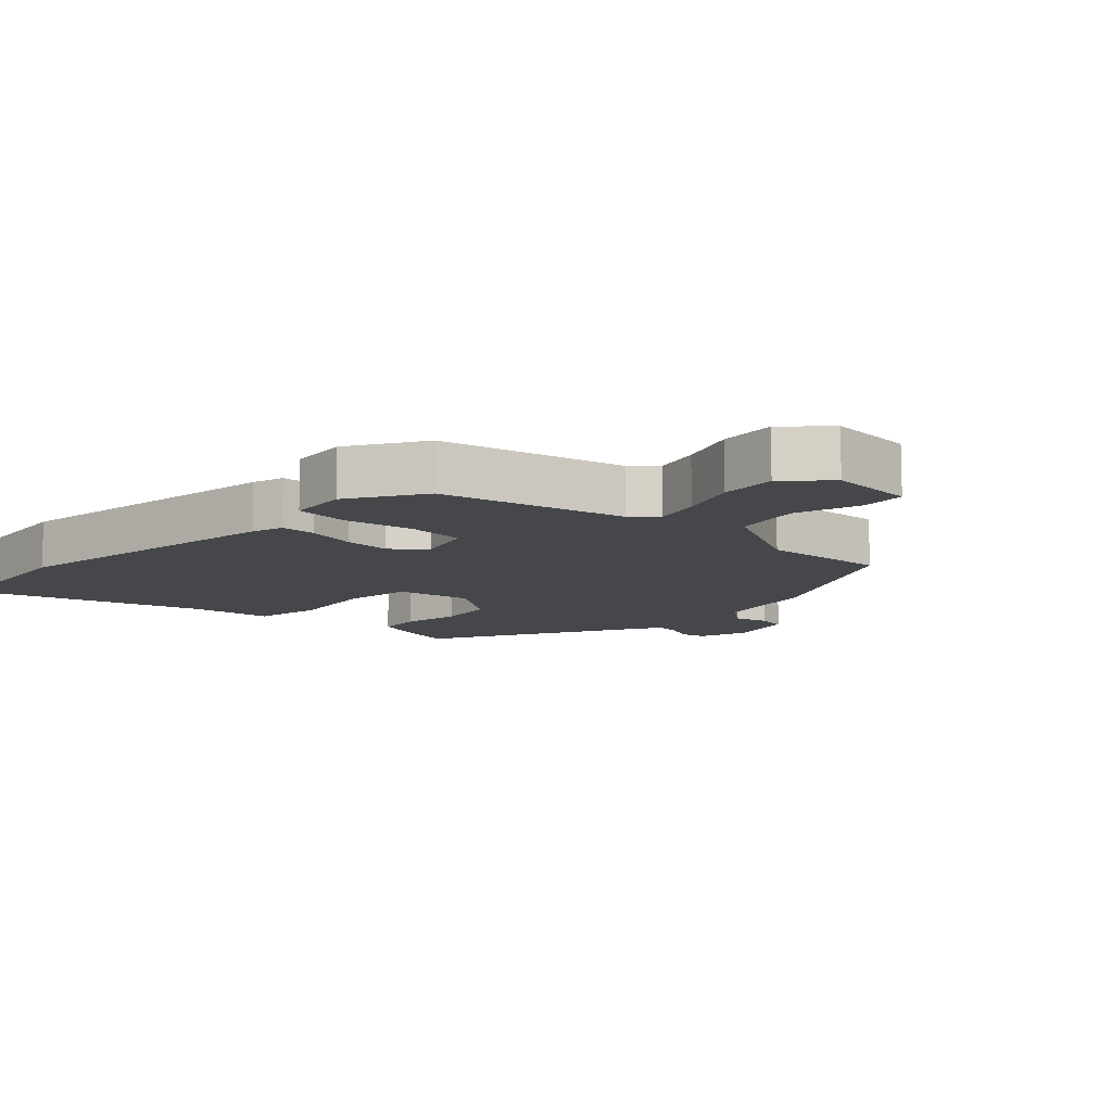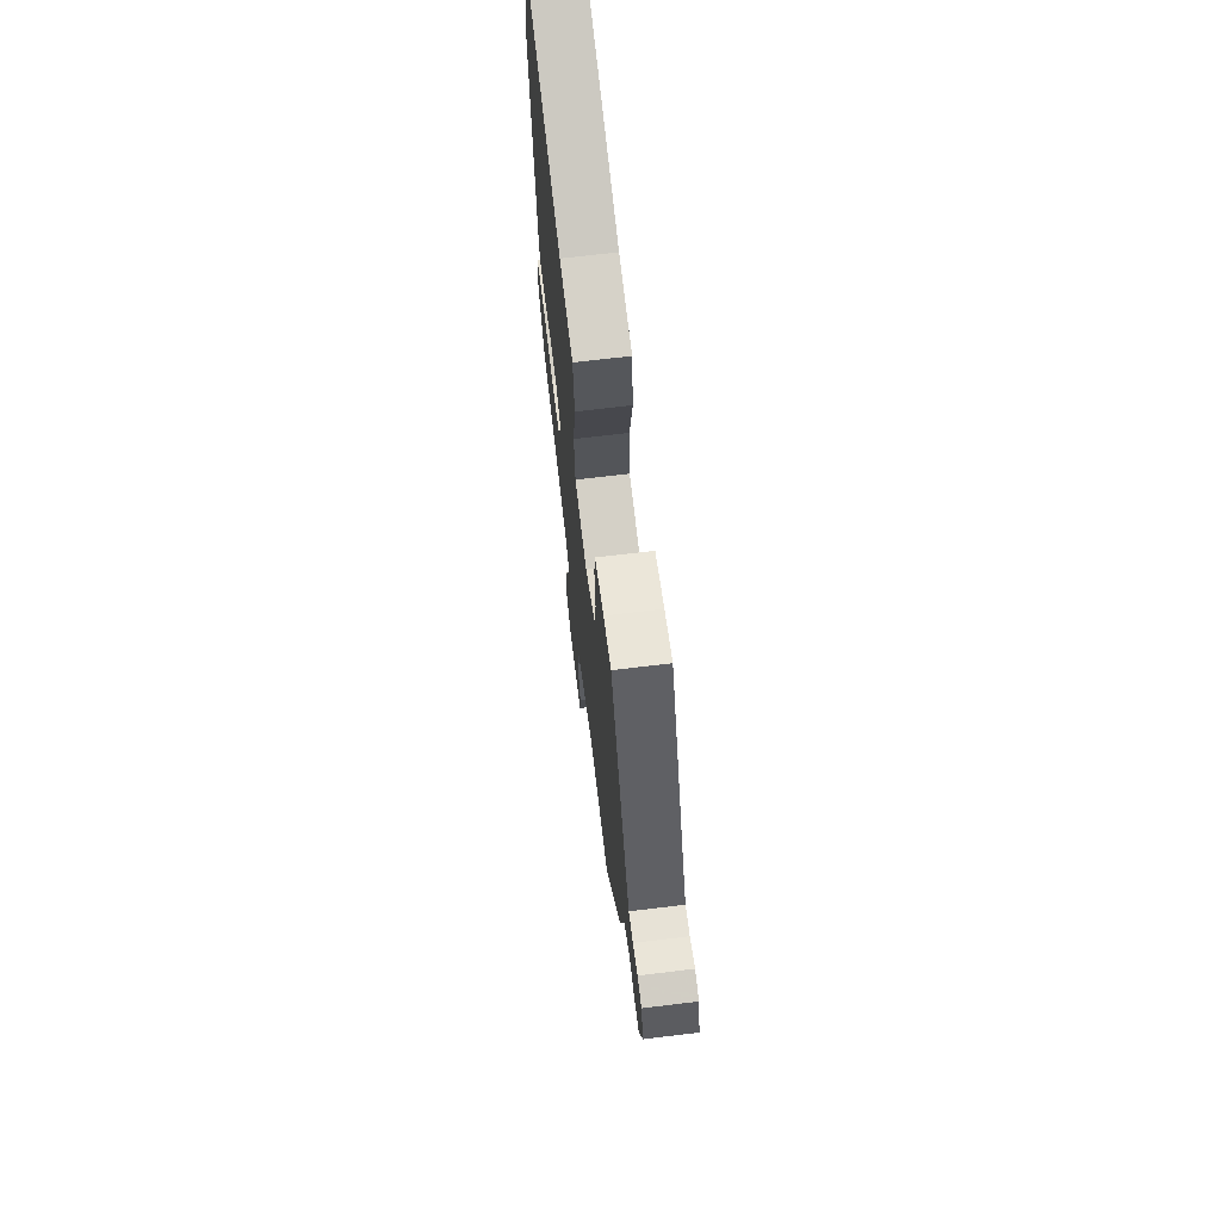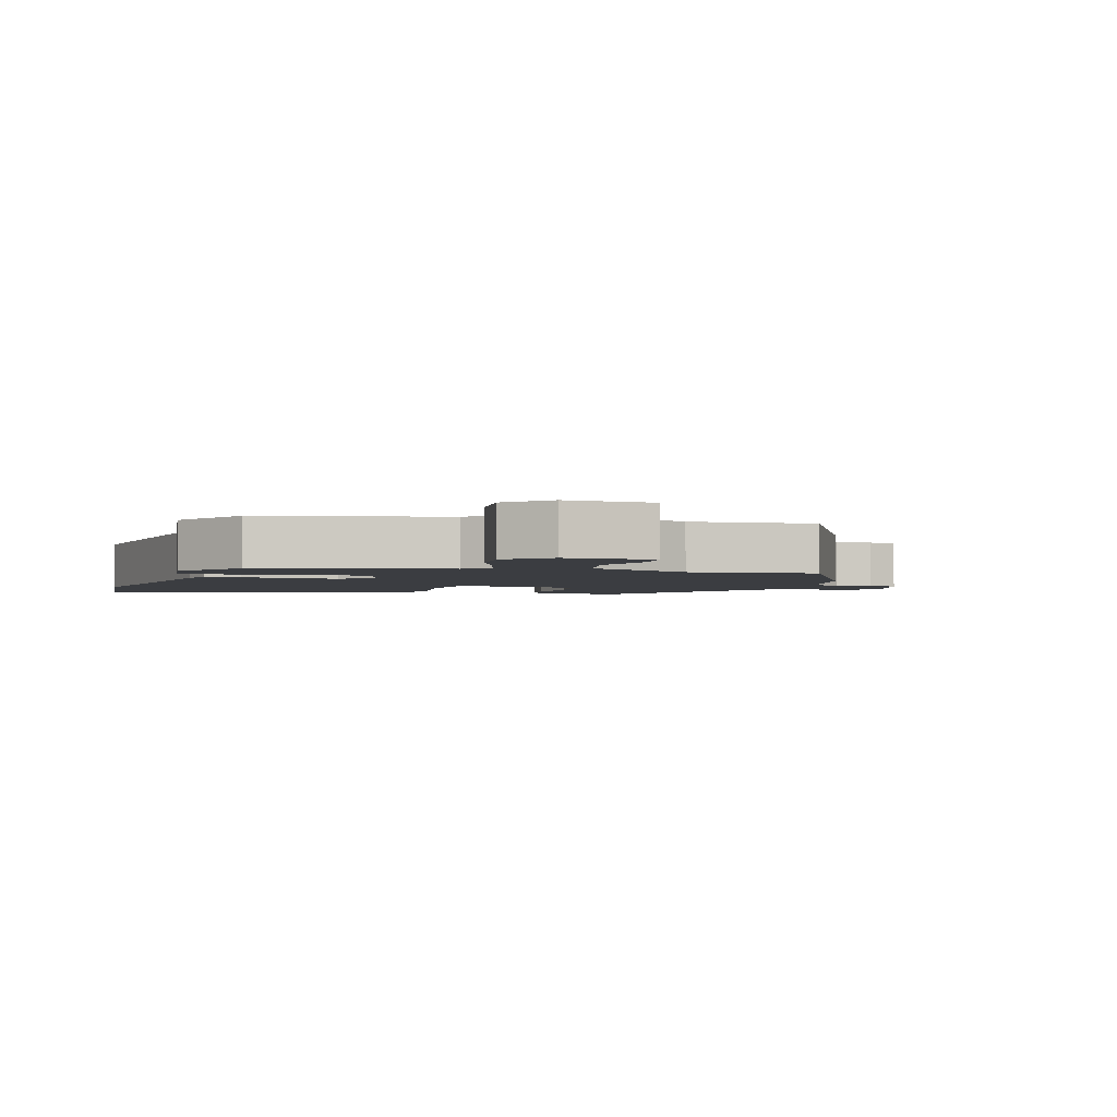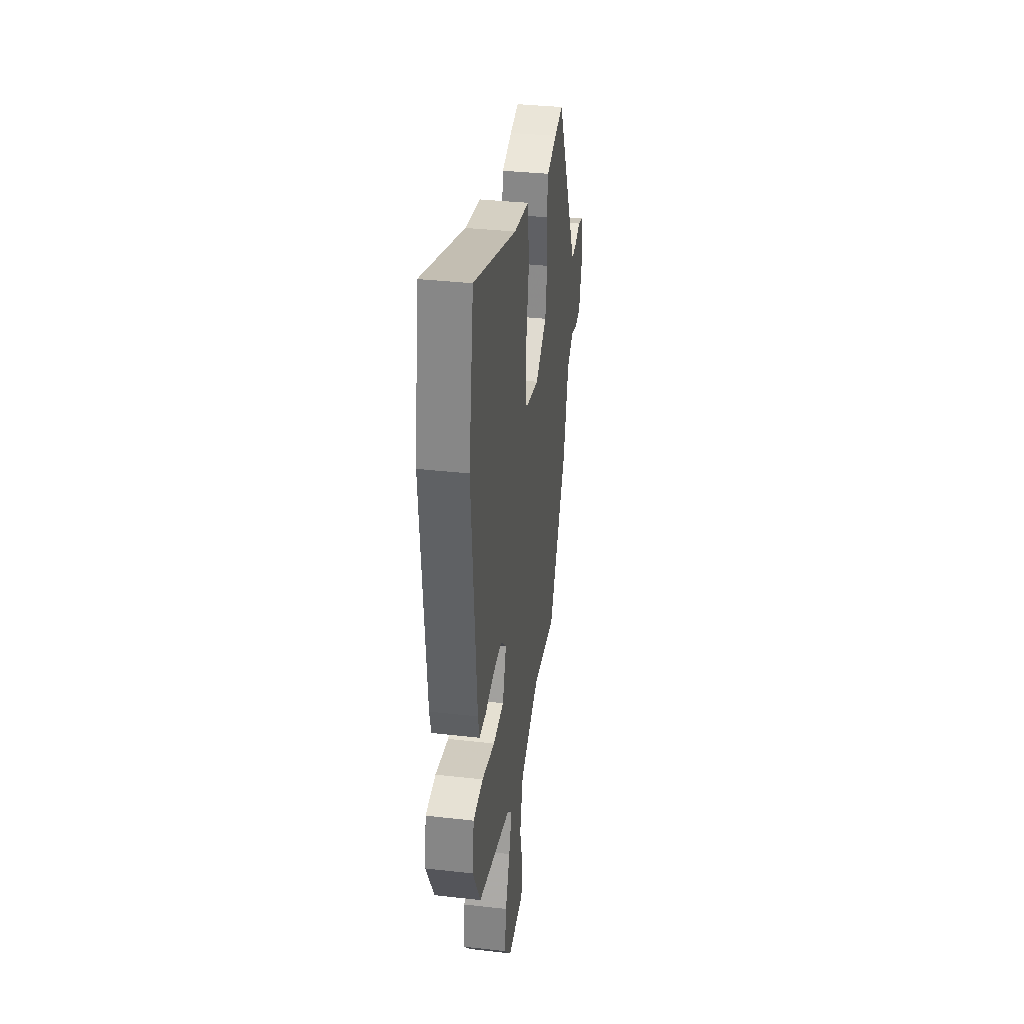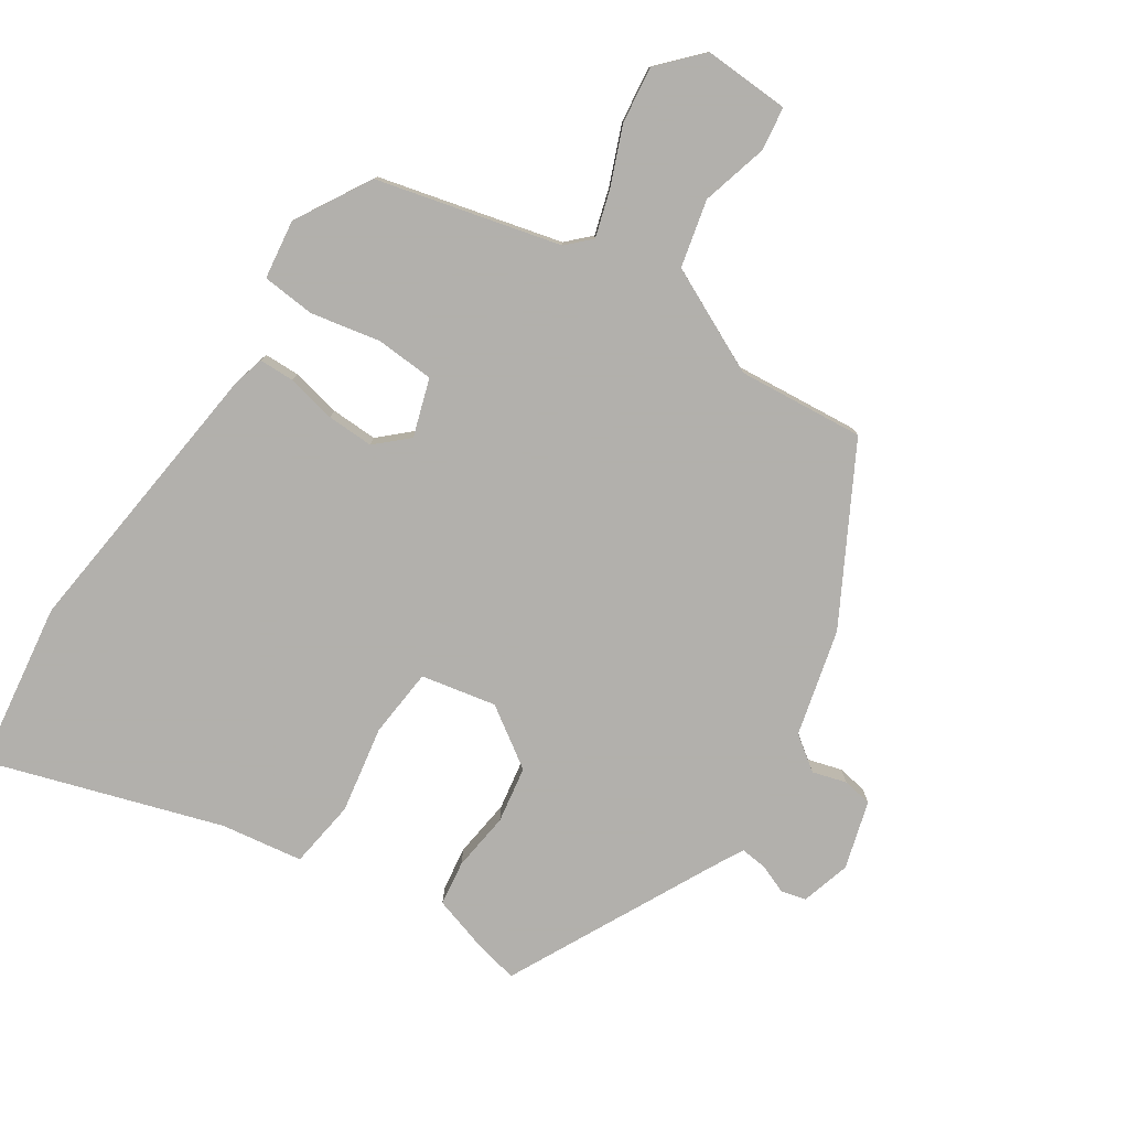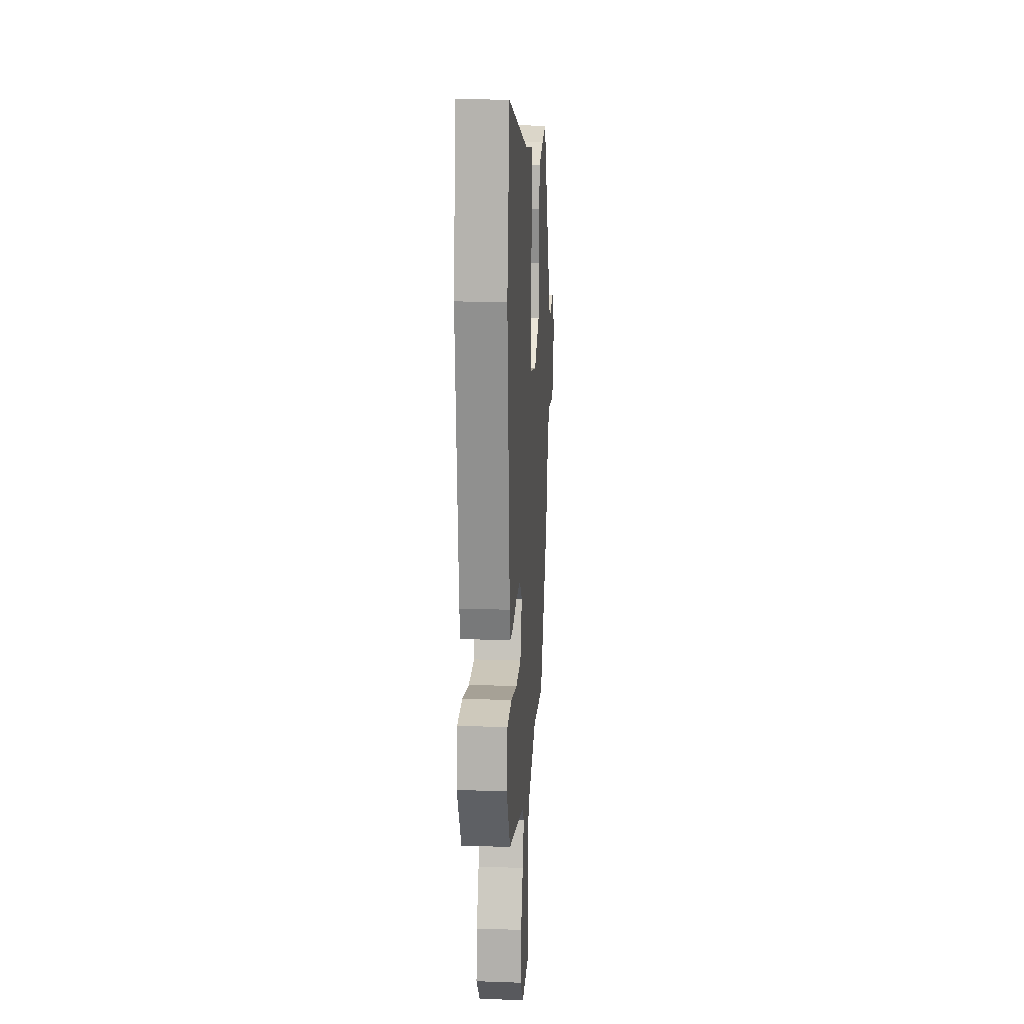
<metadata>
{"format":"obj","ext":"obj","renderer":"f3d","projection":"perspective","resolution":1024,"background":"white","views":[{"elev":-10.6,"azim":134.1,"up":"+Y"},{"elev":68.8,"azim":-96.9,"up":"+Z"},{"elev":-2.6,"azim":161.1,"up":"+Y"},{"elev":35.4,"azim":98.5,"up":"+Z"},{"elev":-78.6,"azim":145.7,"up":"+Y"},{"elev":18.3,"azim":93.9,"up":"+Z"}]}
</metadata>
<code>
v 0.473 0.07 0.667
v 0.514 0.07 0.41
v 0.471 0.07 -0.035
v 0.459 0.07 -0.085
v 0.404 0.07 -0.087
v 0.328 0.07 -0.072
v 0.256 0.07 -0.071
v 0.209 0.07 -0.116
v 0.239 0.07 -0.204
v 0.329 0.07 -0.208
v 0.436 0.07 -0.185
v 0.518 0.07 -0.191
v 0.532 0.07 -0.282
v 0.467 0.07 -0.4
v 0.186 0.07 -0.475
v 0.152 0.07 -0.51
v 0.175 0.07 -0.582
v 0.213 0.07 -0.671
v 0.225 0.07 -0.758
v 0.167 0.07 -0.823
v 0.034 0.07 -0.819
v 0.024 0.07 -0.751
v 0.05 0.07 -0.649
v 0.024 0.07 -0.546
v -0.14 0.07 -0.471
v -0.334 0.07 -0.491
v -0.482 0.07 -0.23
v -0.526 0.07 -0.067
v -0.579 0.07 -0.03
v -0.631 0.07 -0.046
v -0.677 0.07 -0.039
v -0.709 0.07 0.065
v -0.688 0.07 0.142
v -0.65 0.07 0.152
v -0.605 0.07 0.135
v -0.564 0.07 0.131
v -0.539 0.07 0.179
v -0.383 0.07 0.501
v -0.311 0.07 0.486
v -0.229 0.07 0.462
v -0.218 0.07 0.393
v -0.228 0.07 0.302
v -0.212 0.07 0.215
v -0.119 0.07 0.155
v -0.004 0.07 0.18
v 0.004 0.07 0.287
v -0.022 0.07 0.421
v -0.009 0.07 0.527
v 0.117 0.07 0.548
v 0.473 0 0.667
v 0.514 0 0.41
v 0.471 0 -0.035
v 0.459 0 -0.085
v 0.404 0 -0.087
v 0.328 0 -0.072
v 0.256 0 -0.071
v 0.209 0 -0.116
v 0.239 0 -0.204
v 0.329 0 -0.208
v 0.436 0 -0.185
v 0.518 0 -0.191
v 0.532 0 -0.282
v 0.467 0 -0.4
v 0.186 0 -0.475
v 0.152 0 -0.51
v 0.175 0 -0.582
v 0.213 0 -0.671
v 0.225 0 -0.758
v 0.167 0 -0.823
v 0.034 0 -0.819
v 0.024 0 -0.751
v 0.05 0 -0.649
v 0.024 0 -0.546
v -0.14 0 -0.471
v -0.334 0 -0.491
v -0.482 0 -0.23
v -0.526 0 -0.067
v -0.579 0 -0.03
v -0.631 0 -0.046
v -0.677 0 -0.039
v -0.709 0 0.065
v -0.688 0 0.142
v -0.65 0 0.152
v -0.605 0 0.135
v -0.564 0 0.131
v -0.539 0 0.179
v -0.383 0 0.501
v -0.311 0 0.486
v -0.229 0 0.462
v -0.218 0 0.393
v -0.228 0 0.302
v -0.212 0 0.215
v -0.119 0 0.155
v -0.004 0 0.18
v 0.004 0 0.287
v -0.022 0 0.421
v -0.009 0 0.527
v 0.117 0 0.548
f 46 47 48 49
f 4 5 6
f 3 4 6
f 2 3 6
f 1 2 6
f 49 1 6
f 46 49 6
f 45 46 6
f 44 45 6 7
f 40 41 42
f 39 40 42
f 38 39 42
f 37 38 42
f 36 37 42 43
f 33 34 35
f 32 33 35
f 31 32 35
f 30 31 35
f 29 30 35
f 28 29 35 36
f 36 43 44
f 28 36 44
f 27 28 44
f 26 27 44
f 25 26 44
f 21 22 23
f 20 21 23
f 19 20 23
f 18 19 23
f 17 18 23
f 16 17 23 24
f 24 25 44
f 16 24 44
f 15 16 44
f 13 14 15
f 12 13 15
f 11 12 15
f 10 11 15
f 44 7 8
f 44 8 9
f 15 44 9
f 9 10 15
f 98 97 96 95
f 55 54 53
f 55 53 52
f 55 52 51
f 55 51 50
f 55 50 98
f 55 98 95
f 55 95 94
f 56 55 94 93
f 91 90 89
f 91 89 88
f 91 88 87
f 91 87 86
f 92 91 86 85
f 84 83 82
f 84 82 81
f 84 81 80
f 84 80 79
f 84 79 78
f 85 84 78 77
f 93 92 85
f 93 85 77
f 93 77 76
f 93 76 75
f 93 75 74
f 72 71 70
f 72 70 69
f 72 69 68
f 72 68 67
f 72 67 66
f 73 72 66 65
f 93 74 73
f 93 73 65
f 93 65 64
f 64 63 62
f 64 62 61
f 64 61 60
f 64 60 59
f 57 56 93
f 58 57 93
f 58 93 64
f 64 59 58
f 1 50 51 2
f 2 51 52 3
f 3 52 53 4
f 4 53 54 5
f 5 54 55 6
f 6 55 56 7
f 7 56 57 8
f 8 57 58 9
f 9 58 59 10
f 10 59 60 11
f 11 60 61 12
f 12 61 62 13
f 13 62 63 14
f 14 63 64 15
f 15 64 65 16
f 16 65 66 17
f 17 66 67 18
f 18 67 68 19
f 19 68 69 20
f 20 69 70 21
f 21 70 71 22
f 22 71 72 23
f 23 72 73 24
f 24 73 74 25
f 25 74 75 26
f 26 75 76 27
f 27 76 77 28
f 28 77 78 29
f 29 78 79 30
f 30 79 80 31
f 31 80 81 32
f 32 81 82 33
f 33 82 83 34
f 34 83 84 35
f 35 84 85 36
f 36 85 86 37
f 37 86 87 38
f 38 87 88 39
f 39 88 89 40
f 40 89 90 41
f 41 90 91 42
f 42 91 92 43
f 43 92 93 44
f 44 93 94 45
f 45 94 95 46
f 46 95 96 47
f 47 96 97 48
f 48 97 98 49
f 49 98 50 1

</code>
